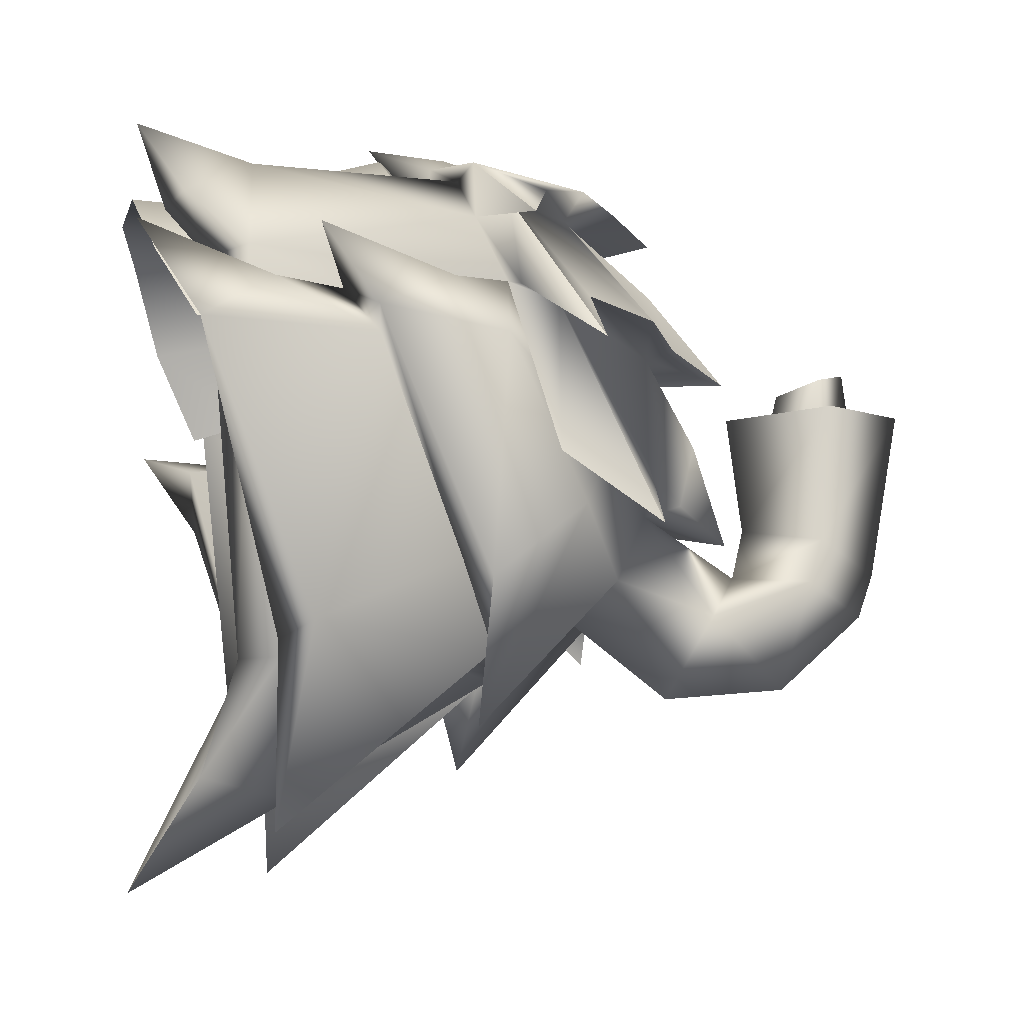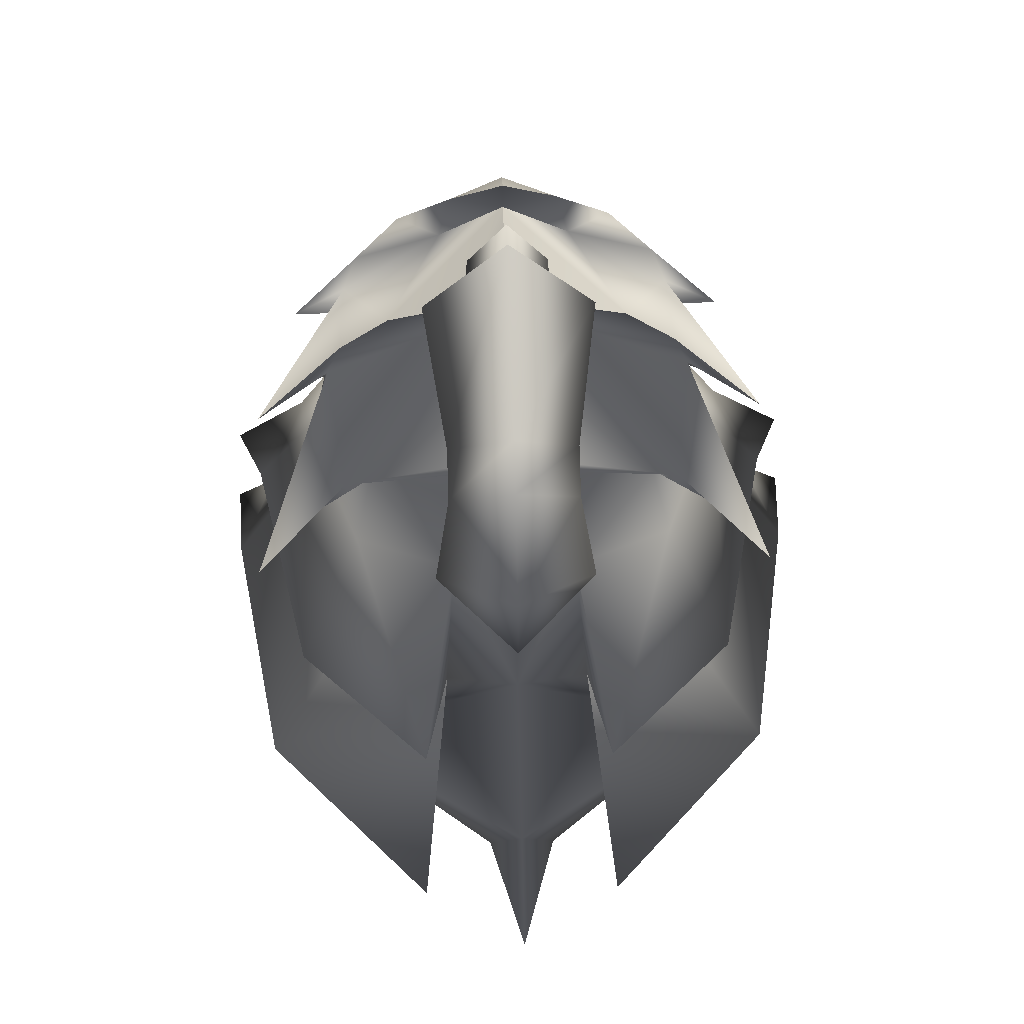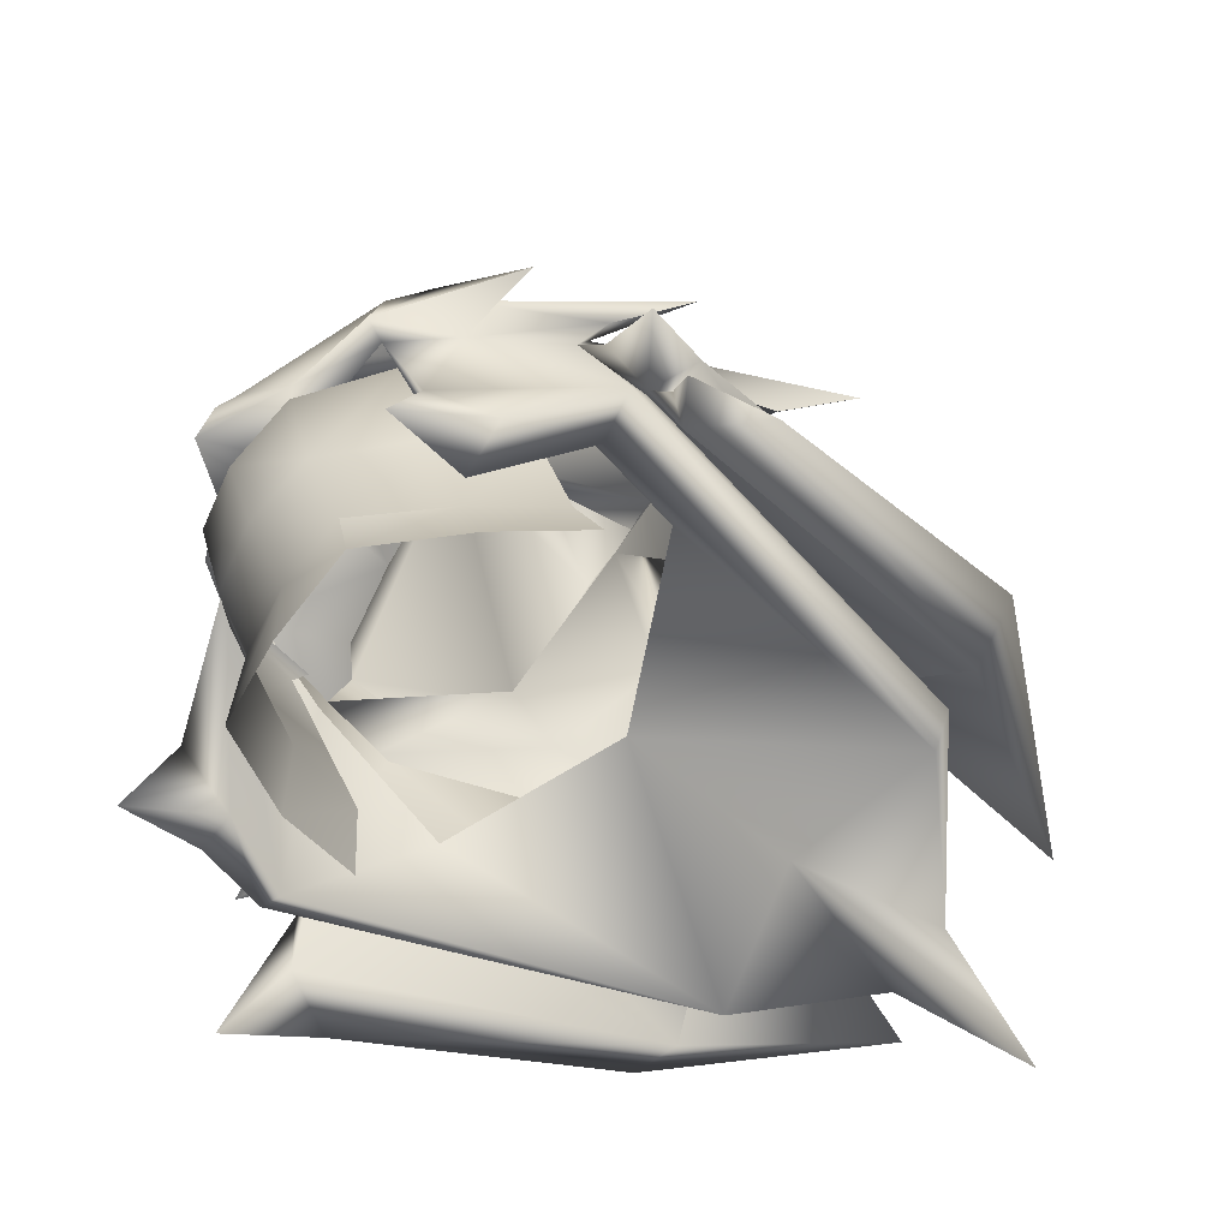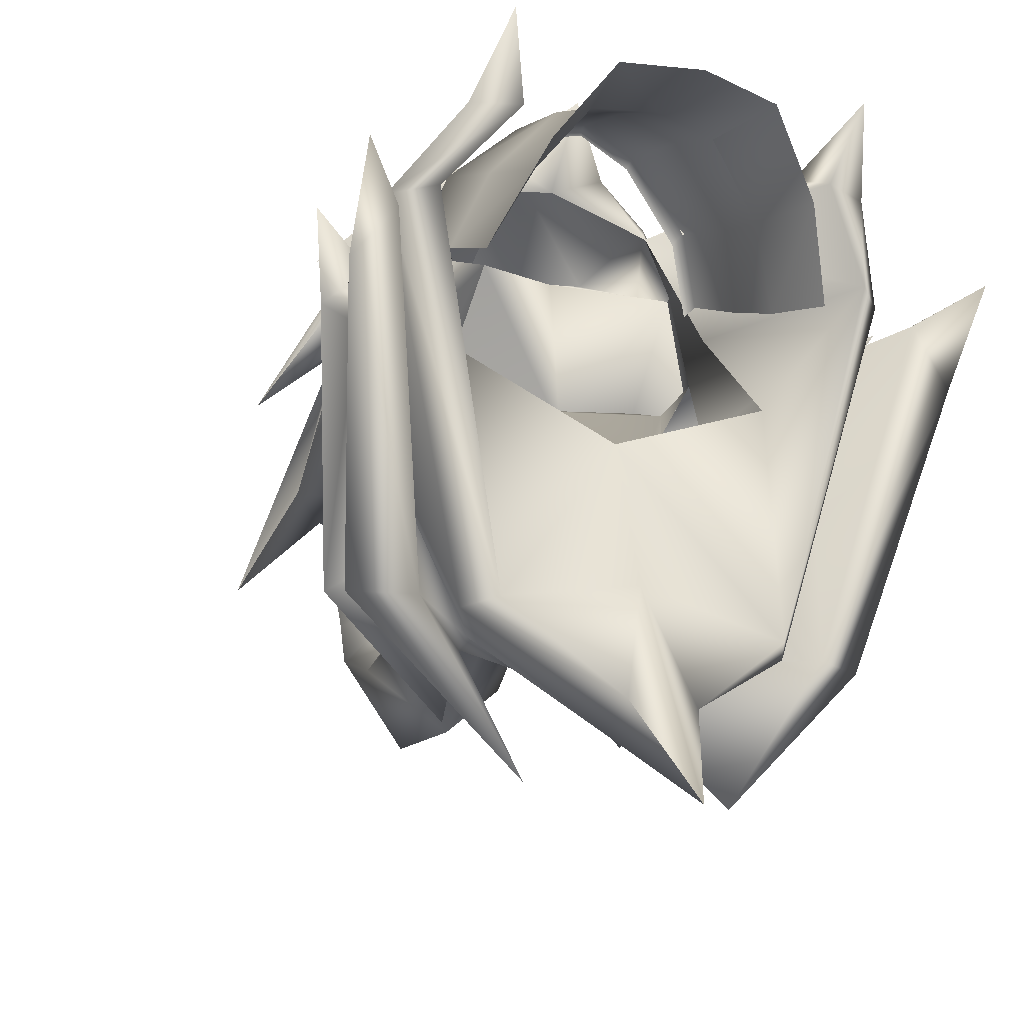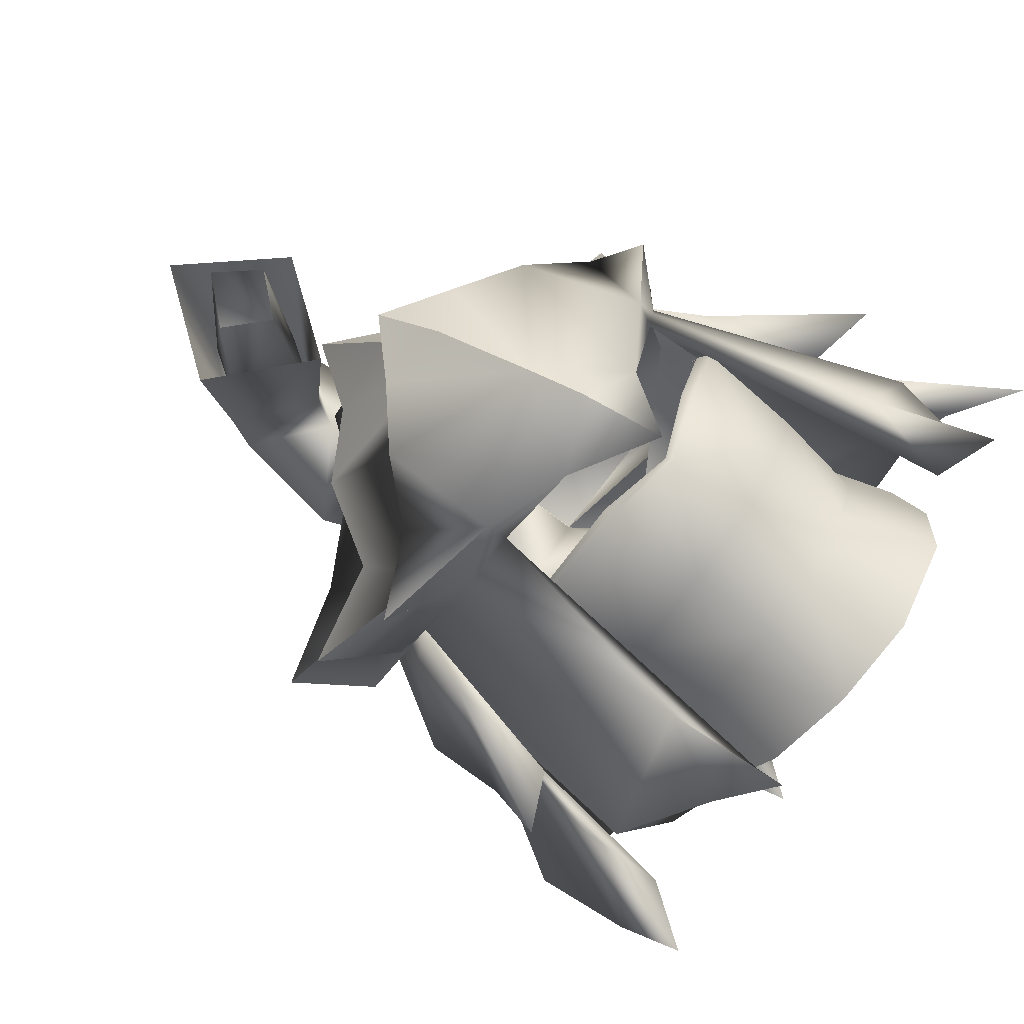
<metadata>
{"format":"obj","ext":"obj","renderer":"f3d","projection":"perspective","resolution":1024,"background":"white","views":[{"elev":-18.6,"azim":82.6,"up":"+Z"},{"elev":72.3,"azim":178.2,"up":"+Y"},{"elev":-65.8,"azim":56.2,"up":"+Y"},{"elev":-22.0,"azim":-26.1,"up":"+Z"},{"elev":69.2,"azim":-57.5,"up":"+Z"}]}
</metadata>
<code>
g mesh00
v 3.9 69.63 -12.59
v 3.1 74.91 -10.35
v 0 71.51 -9.39
v 0 78.88 -8.33
v 2.625 75.61 -7.65
v -2.624 75.61 -7.65
v 0 72.44 -6.39
v 0 66.91 -6.21
v 0 71.51 -9.39
v -3.9 69.63 -12.59
v -3.1 74.91 -10.35
v 0 73.94 -15.29
v 0 78.22 -11.23
v 0 67.83 -15.99
v -3.1 64.92 -10.68
v 0 66.91 -6.21
v 3.1 64.92 -10.68
v 0 63.01 -12.18
v 0 72.44 -6.39
v 0 74.21 0.9096
v -2.624 75.61 -7.65
v -1.927 76.09 1.25
v 0 78.88 -8.33
v 0 77.86 2.29
v 2.625 75.61 -7.65
v 1.928 76.09 1.25
v 0 72.44 -6.39
v 0 74.21 0.9096
v 0 71.43 -0.5994
v 0 72.11 -6.79
v 4.129 76.1 -1.059
v 3.1 75.61 -8.05
v 0 80.73 -0.009719
v 0 79.01 -8.93
v -4.129 76.1 -1.059
v -3.1 75.61 -8.05
v 0 71.43 -0.5994
v 0 72.11 -6.79
f 1 2 3
f 4 5 6
f 6 5 7
f 8 9 10
f 10 9 11
f 10 11 12
f 12 11 13
f 12 13 2
f 2 1 12
f 12 1 14
f 12 14 10
f 10 14 15
f 10 15 8
f 3 16 1
f 1 16 17
f 1 17 14
f 14 17 18
f 14 18 15
f 19 20 21
f 21 20 22
f 21 22 23
f 23 22 24
f 23 24 25
f 25 24 26
f 25 26 27
f 27 26 28
f 29 30 31
f 31 30 32
f 31 32 33
f 33 32 34
f 33 34 35
f 35 34 36
f 35 36 37
f 37 36 38
v -3.1 74.91 -10.35
v -3.1 75.61 -8.05
v 0 78.22 -11.23
v 0 79.01 -8.93
v 3.1 74.91 -10.35
v 3.1 75.61 -8.05
v 0 71.51 -9.39
v 0 72.11 -6.79
f 39 40 41
f 41 40 42
f 41 42 43
f 43 42 44
f 43 44 45
f 45 44 46
f 45 46 39
f 39 46 40
v -11.6 43.71 2.088
v -13.5 45.61 2.088
v -7.4 45.9 -16.62
v -11.48 55.7 1.899
v -15.63 48.9 2.5
v -12.38 50.2 0.4997
v -13.58 49.2 -16.3
v -8.8 56.4 -11.6
v -3.672 58.5 -14.77
v -11.57 60.81 -6.91
v -9.66 61.02 1.591
v -12.88 65.5 -10.81
v 8.1 62.61 -8.31
v 11.29 57.59 -13.2
v 4.9 57.64 -18.95
v 2.8 65.03 9.69
v 3.5 62.23 8.891
v 0 63.43 9.89
v 8.1 60.61 8.39
v 6.575 57.05 10.49
v 11.5 59.61 5.59
v -2.799 65.03 9.69
v -3.5 62.23 8.891
v -5.7 62.93 9.59
v 8.9 58.61 7.391
v 11.5 59.61 5.59
v 8.1 57.01 6.691
v 11.04 58.41 -0.7087
v 14.14 51.83 -0.8999
v -8.7 54.6 3.199
v -6.239 56.26 9.494
v -12.38 50.2 0.4997
v -13.92 43.1 0.09963
v -10.6 47.67 -16.5
v -5.3 47.97 -24.45
v -8.1 57.01 6.669
v -10 58.41 2.39
v -8.5 47.9 -16.72
v -10.5 57.3 -1.2
v -4.95 54.8 -15.43
v -8.399 41.51 5.989
v -9 45.71 8.488
v -3.1 64.92 -10.68
v 0 58.7 -15.37
v -3.672 58.5 -14.77
v -3.672 58.5 -14.77
v -4.9 57.64 -18.95
v -3.1 64.92 -10.68
v -14.14 51.83 -0.8999
v -12.38 50.2 0.4997
v -16.12 43.5 -2.8
v -13.92 43.1 0.09963
v -16.52 40.4 1.699
v -13.82 46.9 0.3993
v -16.12 43.5 -2.8
v -12.38 50.2 0.4997
v -13.82 46.9 0.3993
v -12.18 52 -1.5
v -14.14 51.83 -0.8999
v -11.57 60.81 -6.91
v -12.88 65.5 -10.81
v -8.5 65.58 -6.31
v -13.92 43.1 0.09963
v -16.12 43.5 -2.8
v -10.6 47.67 -16.5
v -13.58 49.2 -16.3
v -5.3 47.97 -24.45
v -8.1 57.01 6.669
v -6.569 57.05 10.5
v -11.5 59.61 5.59
v -5.7 62.93 9.59
v -8.1 60.61 8.39
v -11.5 59.61 5.59
v 0 52.1 14.11
v 0 56.2 13.76
v -3 55.16 11.69
v 0 58.91 12.99
v -6.239 56.26 9.494
v 0 55.16 10.29
v -16.12 43.5 -2.8
v -3.672 58.5 -14.77
v 0 58.7 -15.37
v -0.07208 48.78 -21.71
v -4.9 57.64 -18.95
v -8.1 62.61 -8.31
v -3.1 64.92 -10.68
v -7.3 63.81 -5.41
v 0 66.91 -6.21
v -10 58.41 2.39
v -11.04 58.41 -0.7087
v -11.29 57.59 -13.2
v -10 58.41 2.39
v -9.66 61.02 1.591
v -10 58.41 2.39
v -11.4 58.91 1.69
v -10 58.41 2.39
v -8.1 57.01 6.669
v -11.4 58.91 1.69
v -8.9 58.61 7.391
v -13.2 62.81 -1.609
v -13.2 62.81 -1.609
v -8.9 58.61 7.391
v -8.9 62.71 2.29
v -6.18 66.4 2.29
v -5.7 62.93 9.59
v -3.5 62.23 8.891
v -8.1 60.61 8.39
v -8.9 58.61 7.391
v -11.5 59.61 5.59
v -8.1 57.01 6.669
v -5.3 47.97 -24.45
v -3.672 58.5 -14.77
v 6.239 56.26 9.494
v 8.7 54.6 3.199
v 11.6 43.71 2.088
v 10.6 47.67 -16.5
v 13.92 43.1 0.09963
v 12.38 50.2 0.4997
v 3.1 64.92 -10.68
v 7.3 63.81 -5.41
v 13.58 49.2 -16.3
v 5.3 47.97 -24.45
v 3.672 58.5 -14.77
v 8.4 41.51 5.989
v 10.8 42.41 5.989
v 9.592 39.93 10.04
v 9.001 45.71 8.488
v 10.08 57.3 -1.2
v 10 58.41 2.39
v 13.5 45.61 2.088
v 8.1 57.01 6.691
v 1.703 44.36 -21.11
v -0.09829 41.08 -26.54
v -1.897 44.36 -21.11
v 3.1 64.92 -10.68
v 4.9 57.64 -18.95
v 3.672 58.5 -14.77
v 0 63.01 -12.18
v 3.1 64.92 -10.68
v 3.672 58.5 -14.77
v 12.38 50.2 0.4997
v 14.14 51.83 -0.8999
v 15.63 48.9 2.5
v 16.12 43.5 -2.8
v 13.82 46.9 0.3993
v 16.52 40.4 1.699
v 13.92 43.1 0.09963
v 16.12 43.5 -2.8
v 13.82 46.9 0.3993
v 12.38 50.2 0.4997
v 12.18 52 -1.5
v 14.14 51.83 -0.8999
v 11.48 55.7 1.899
v 12.38 50.2 0.4997
v 8.5 65.58 -6.31
v 12.88 65.5 -10.81
v 11.57 60.81 -6.91
v 5.3 47.97 -24.45
v 13.58 49.2 -16.3
v 10.6 47.67 -16.5
v 16.12 43.5 -2.8
v 13.92 43.1 0.09963
v 2.6 68.13 2.19
v 0 67.13 2.69
v 0 71.2 1.43
v -2.6 68.13 2.19
v 5.7 62.93 9.59
v 11.5 59.61 5.59
v 8.1 57.01 6.691
v 7.4 45.9 -16.62
v 8.6 48.9 -3.199
v 0 48.6 -6.8
v 5.7 62.93 9.59
v 3 55.16 11.69
v 6.239 56.26 9.494
v 0 67.33 9.29
v 0 58.91 12.99
v 0 56.2 13.76
v 0 55.16 10.29
v 16.12 43.5 -2.8
v 8.8 56.4 -11.6
v 10 58.41 2.39
v 10 58.41 2.39
v 11.57 60.81 -6.91
v 9.66 61.02 1.591
v 12.88 65.5 -10.81
v 11.4 58.91 1.69
v 10 58.41 2.39
v 9.66 61.02 1.591
v 13.2 62.81 -1.609
v 8.9 58.61 7.391
v 11.4 58.91 1.69
v 8.1 57.01 6.691
v 10 58.41 2.39
v 13.2 62.81 -1.609
v 8.9 62.71 2.29
v 8.9 58.61 7.391
v 6.18 66.4 2.29
v 8.1 60.61 8.39
v 3.5 62.23 8.891
v 5.7 62.93 9.59
v 3.672 58.5 -14.77
v 5.3 47.97 -24.45
v -6.239 56.26 9.494
v -10.8 42.41 5.989
v -9.591 39.93 10.04
v -12.38 50.2 0.4997
v -14.14 51.83 -0.8999
v -12.18 52 -1.5
v -11.29 57.59 -13.2
v -8.8 56.4 -11.6
v -4.9 57.64 -18.95
v -3.672 58.5 -14.77
v -2.799 65.03 9.69
v 0 63.93 11.39
v 0 67.33 9.29
v -10 58.41 2.39
v -7.3 63.81 -5.41
v 0 66.91 -6.21
v -2.6 68.32 -6.41
v 0 71.14 -7.61
v -12.88 65.5 -10.81
v -8.5 65.58 -6.31
v 0 67.13 2.69
v -2.6 68.32 -6.41
v 0 69.61 -2.21
v 0 71.14 -7.61
v -4.95 54.8 -15.43
v -10.5 57.3 -1.2
v -11.48 55.7 1.899
v -14.14 51.83 -0.8999
v -13.2 62.81 -1.609
v -8.9 62.71 2.29
v -6.18 66.4 2.29
v -3.5 62.23 8.891
v 0 63.43 9.89
v -2.6 68.13 2.19
v 0 67.33 6.29
v 0 71.2 1.43
v 6.239 56.26 9.494
v 12.38 50.2 0.4997
v 12.18 52 -1.5
v 14.14 51.83 -0.8999
v 8.8 56.4 -11.6
v 11.29 57.59 -13.2
v 3.672 58.5 -14.77
v 4.9 57.64 -18.95
v -0.05343 46.3 -14.83
v -0.09829 41.08 -26.54
v 0 67.33 9.29
v 0 63.93 11.39
v 2.8 65.03 9.69
v 2.6 68.32 -6.41
v 7.3 63.81 -5.41
v 10 58.41 2.39
v 0 69.61 -2.21
v 2.6 68.32 -6.41
v 8.5 65.58 -6.31
v 12.88 65.5 -10.81
v 11.48 55.7 1.899
v 10.08 57.3 -1.2
v 4.95 54.8 -15.43
v 6.18 66.4 2.29
v 8.9 62.71 2.29
v 13.2 62.81 -1.609
v 8.5 47.9 -16.72
v 4.95 54.8 -15.43
v 0 71.2 1.43
v 0 67.33 6.29
v 2.6 68.13 2.19
v 0 63.43 9.89
v 3.5 62.23 8.891
v -8.6 48.9 -3.199
v 3.672 58.5 -14.77
f 47 48 49
f 50 51 52
f 53 54 55
f 56 57 58
f 59 60 61
f 62 63 64
f 65 66 67
f 68 69 70
f 71 72 73
f 74 75 60
f 47 76 77
f 78 79 80
f 55 81 53
f 82 83 48
f 84 85 86
f 48 47 87
f 87 47 77
f 87 77 88
f 89 90 91
f 92 93 94
f 51 95 96
f 97 98 99
f 99 98 100
f 99 100 101
f 79 102 103
f 103 102 104
f 51 50 105
f 106 107 108
f 109 110 111
f 111 110 112
f 111 112 113
f 114 115 116
f 117 118 115
f 115 118 119
f 120 121 122
f 122 121 123
f 124 125 122
f 54 53 104
f 104 53 126
f 104 126 103
f 127 128 86
f 86 128 129
f 86 129 84
f 130 131 132
f 132 131 133
f 132 133 134
f 135 133 136
f 136 133 131
f 136 131 137
f 137 131 130
f 57 56 138
f 139 140 141
f 142 143 144
f 144 143 145
f 144 145 146
f 147 148 149
f 149 148 150
f 151 152 153
f 153 152 154
f 153 154 155
f 155 154 156
f 80 157 158
f 159 160 161
f 162 163 164
f 60 59 74
f 165 134 166
f 167 168 169
f 170 171 172
f 172 171 173
f 172 173 170
f 174 175 176
f 176 175 177
f 178 179 129
f 129 179 180
f 129 180 84
f 181 182 183
f 89 184 90
f 90 184 185
f 90 185 186
f 187 188 189
f 190 191 192
f 192 191 193
f 192 193 194
f 163 195 196
f 196 195 197
f 198 199 189
f 189 199 200
f 201 202 203
f 204 205 206
f 206 205 207
f 206 207 208
f 209 210 211
f 211 210 212
f 63 62 213
f 214 66 215
f 216 217 218
f 66 65 219
f 220 125 221
f 69 68 64
f 64 68 222
f 64 222 62
f 223 224 220
f 220 224 120
f 220 120 225
f 225 120 122
f 195 226 197
f 197 226 167
f 197 167 227
f 227 167 169
f 228 74 166
f 166 74 59
f 166 59 165
f 165 59 61
f 229 230 231
f 231 230 232
f 233 234 235
f 236 237 238
f 238 237 239
f 238 239 240
f 241 242 243
f 243 242 244
f 72 71 245
f 245 71 246
f 245 246 247
f 248 249 162
f 250 82 88
f 88 82 48
f 88 48 251
f 251 48 87
f 251 87 252
f 252 87 88
f 252 88 251
f 253 254 255
f 255 254 256
f 255 256 257
f 257 256 258
f 257 258 259
f 114 124 115
f 115 124 122
f 115 122 117
f 117 122 123
f 117 123 260
f 260 123 261
f 260 261 262
f 263 106 264
f 264 106 108
f 264 108 265
f 265 108 266
f 265 266 267
f 268 57 269
f 269 57 270
f 269 270 271
f 271 270 272
f 271 272 273
f 158 274 80
f 80 274 275
f 80 275 78
f 78 275 135
f 78 135 276
f 276 135 136
f 276 136 277
f 277 136 137
f 141 278 139
f 139 278 279
f 139 279 210
f 210 279 280
f 210 280 212
f 148 281 150
f 150 281 282
f 150 282 283
f 283 282 284
f 283 284 285
f 173 159 170
f 170 159 161
f 170 161 171
f 171 161 176
f 171 176 173
f 173 176 177
f 173 177 286
f 287 288 289
f 289 288 290
f 289 290 291
f 291 290 292
f 291 292 293
f 83 85 48
f 48 85 84
f 48 84 49
f 49 84 180
f 49 180 294
f 294 180 295
f 294 295 178
f 296 297 298
f 298 297 223
f 298 223 219
f 219 223 220
f 219 220 66
f 66 220 221
f 66 221 215
f 267 299 265
f 265 299 201
f 265 201 300
f 300 201 203
f 300 203 301
f 273 302 303
f 303 302 270
f 303 270 304
f 304 270 231
f 304 231 305
f 75 74 306
f 306 74 228
f 306 228 164
f 164 228 307
f 164 307 162
f 162 307 308
f 162 308 248
f 209 309 210
f 210 309 310
f 210 310 235
f 235 310 311
f 235 311 233
f 160 217 161
f 161 217 216
f 161 216 176
f 176 216 312
f 176 312 174
f 174 312 313
f 314 315 316
f 316 315 317
f 316 317 244
f 244 317 318
f 244 318 243
f 76 47 319
f 319 47 49
f 319 49 218
f 218 49 294
f 218 294 216
f 216 294 178
f 216 178 312
f 312 178 129
f 312 129 313
f 313 129 128
f 313 128 320
v 0 43.7 9
v 0 39.1 8.8
v 4.3 39.7 8.4
v 8.9 43.3 0.1992
v 7.904 46.5 0.9995
v 7.1 41.1 4.4
v 6.136 44.9 4.899
v 3.4 44.2 8.6
v -7.904 46.5 0.9995
v -8.9 43.3 0.1992
v -7.1 41.1 4.4
v -8.069 50.3 2.8
v -7.904 46.5 0.9995
v -6.136 44.9 4.899
v -7.1 41.1 4.4
v -4.3 39.7 8.4
v 8.069 50.3 2.8
v 6.715 48.72 6.476
v 3.4 44.2 8.6
v 3.415 47.9 10.37
v 0 47.5 10.97
v 3.4 44.2 8.6
v 0 43.7 9
v -3.4 44.2 8.6
v -3.415 47.9 10.37
v -6.715 48.72 6.476
v -4.3 39.7 8.4
v -3.4 44.2 8.6
v -6.136 44.9 4.899
v -8.069 50.3 2.8
f 321 322 323
f 324 325 326
f 326 325 327
f 326 327 323
f 323 327 328
f 329 330 331
f 332 333 334
f 334 333 335
f 334 335 336
f 325 337 327
f 327 337 338
f 327 338 339
f 339 338 340
f 339 340 341
f 323 342 343
f 343 342 341
f 343 341 344
f 344 341 345
f 344 345 346
f 322 321 347
f 347 321 348
f 347 348 349
f 349 348 346
f 349 346 350
v -3.415 47.9 10.37
v 0 47.5 10.97
v 0 51.4 12.39
v 3.415 47.9 10.37
v 8.069 50.3 2.8
v 8.071 54.3 4.899
v 6.715 48.72 6.476
v 6.892 53.32 8.576
v 3.4 52.4 11.79
v -3.4 52.4 11.79
v -6.892 53.32 8.576
v -6.715 48.72 6.476
v -8.071 54.3 4.899
v -8.069 50.3 2.8
v 7.623 54.7 4.4
v 6.515 53.82 8.076
v 3.3 52.9 11.39
v 0 51.8 11.99
v -3.3 52.9 11.39
v -6.515 53.82 8.076
v -7.623 54.7 4.4
f 351 352 353
f 353 352 354
f 355 356 357
f 357 356 358
f 357 358 354
f 354 358 359
f 354 359 353
f 353 360 351
f 351 360 361
f 351 361 362
f 362 361 363
f 362 363 364
f 356 365 358
f 358 365 366
f 358 366 359
f 359 366 367
f 359 367 353
f 353 367 368
f 353 368 360
f 360 368 369
f 360 369 361
f 361 369 370
f 361 370 363
f 363 370 371

</code>
